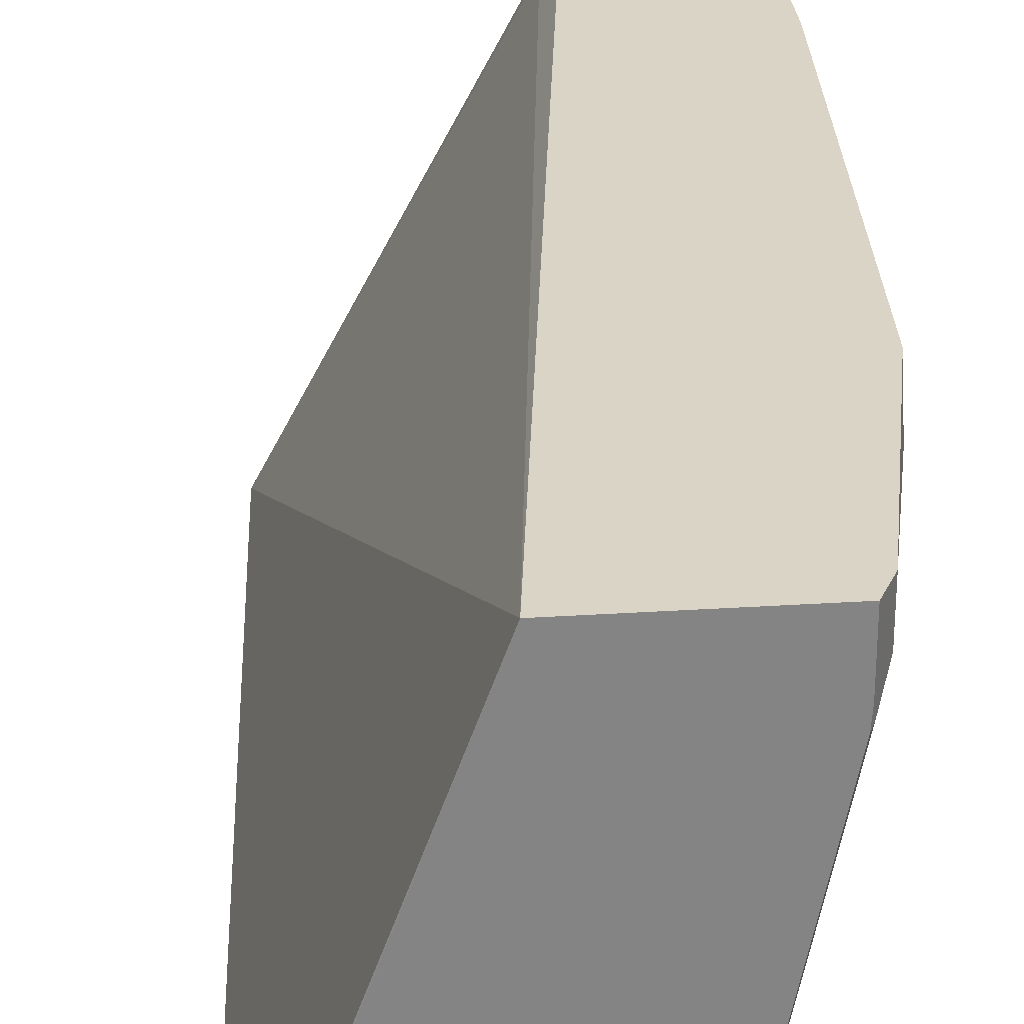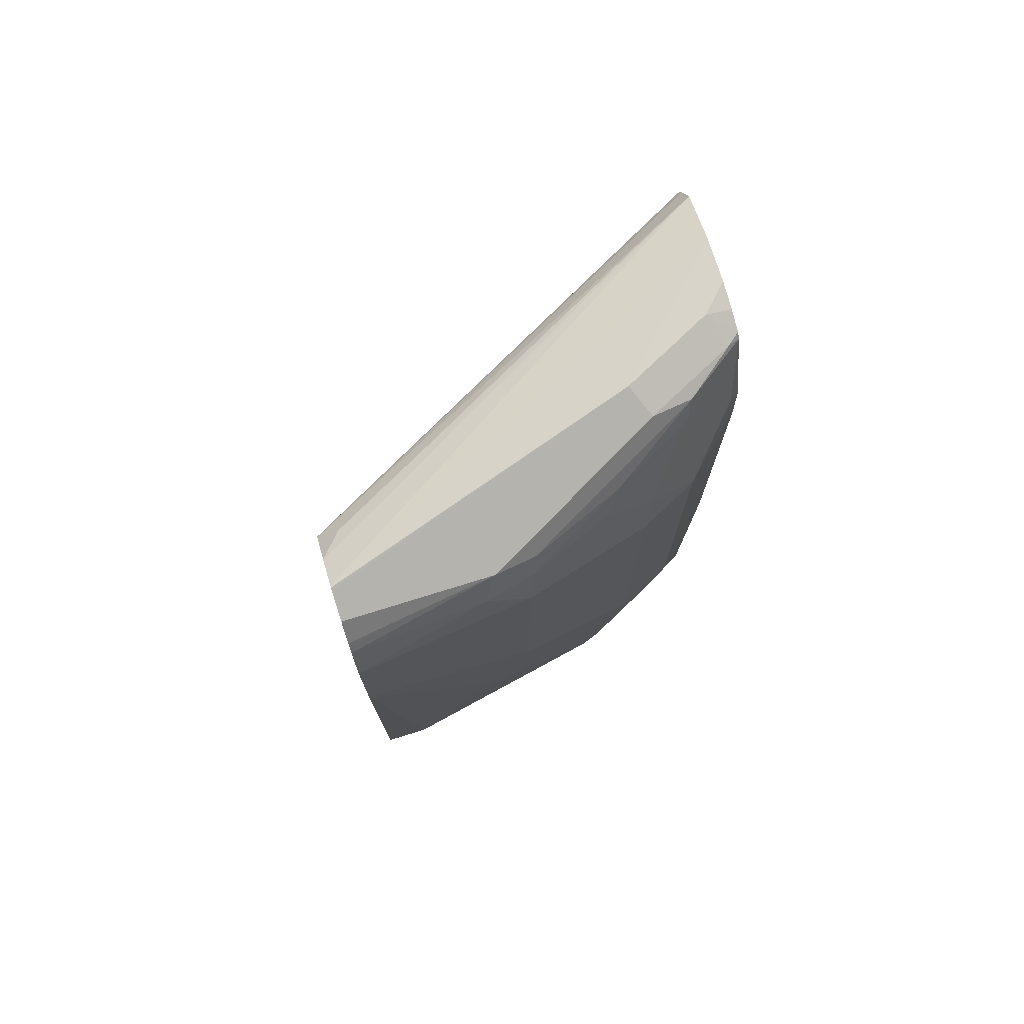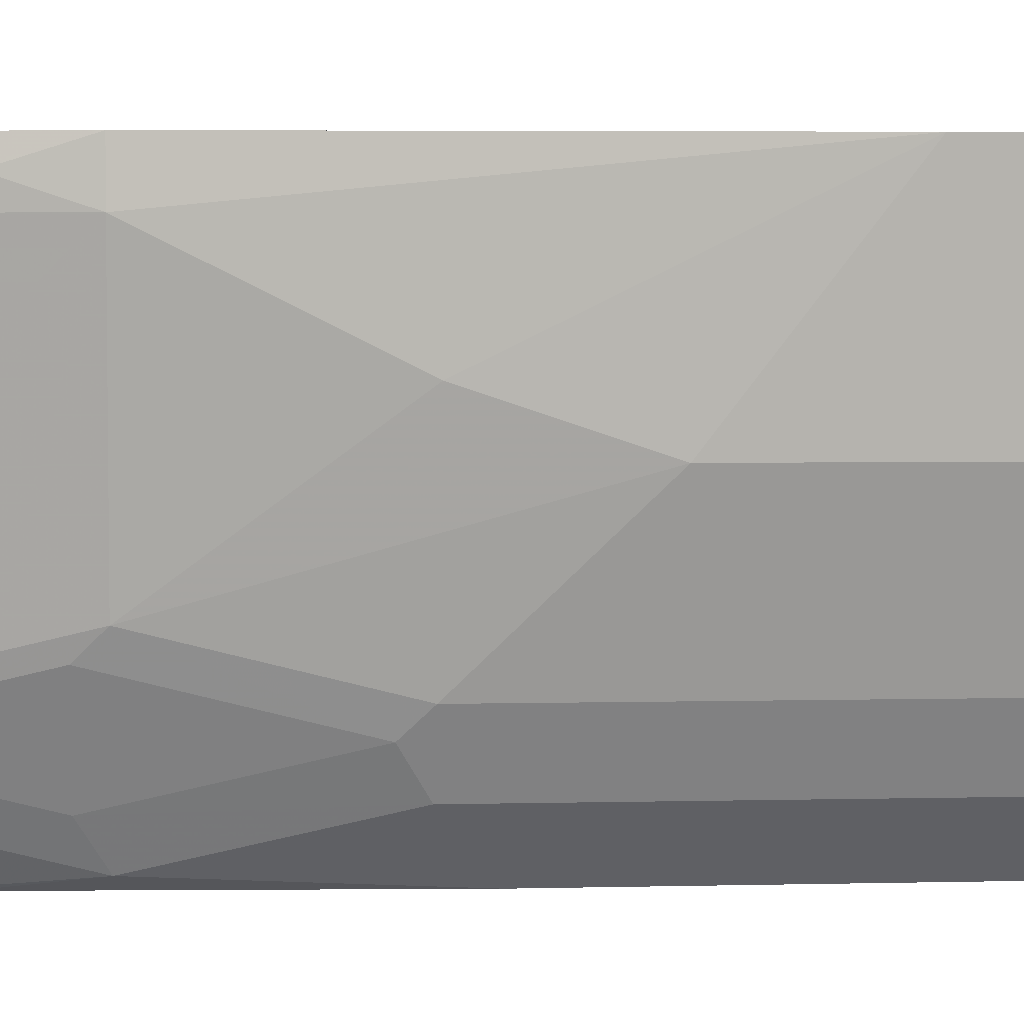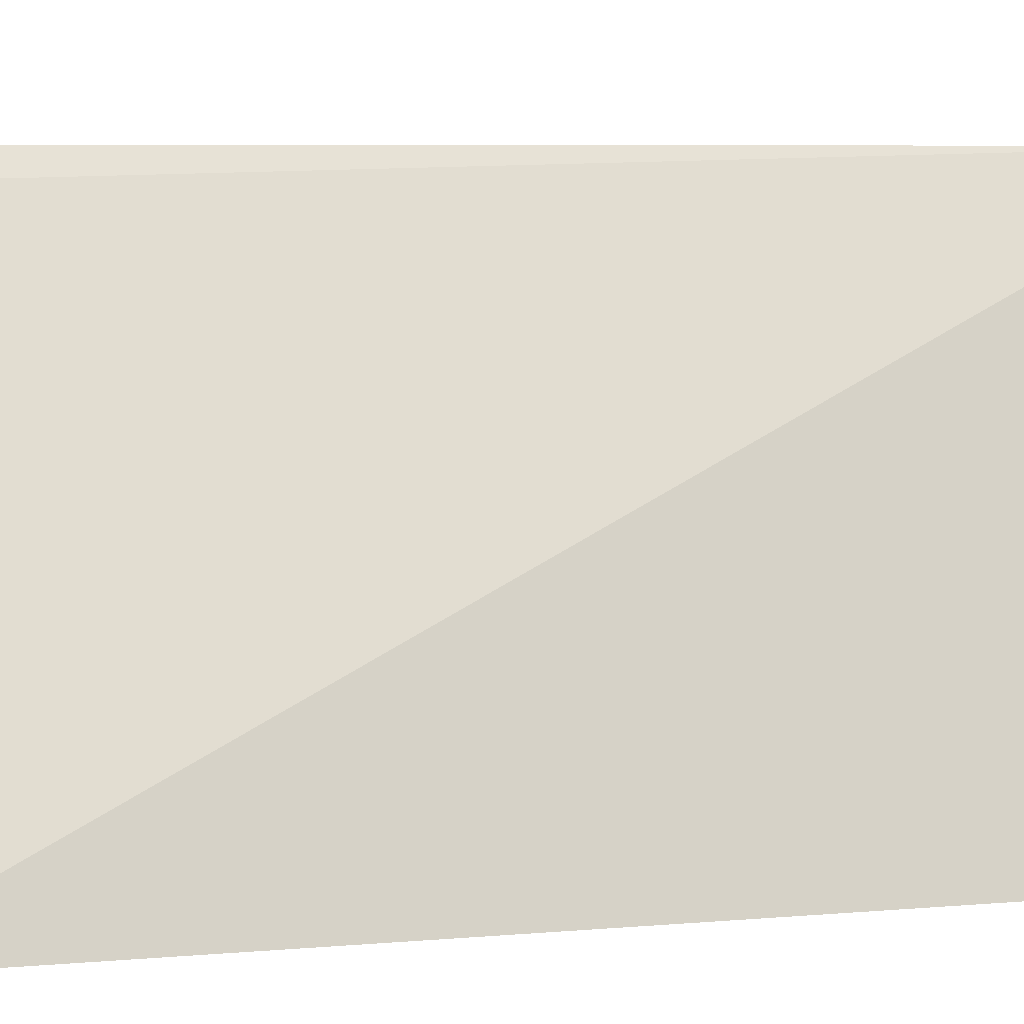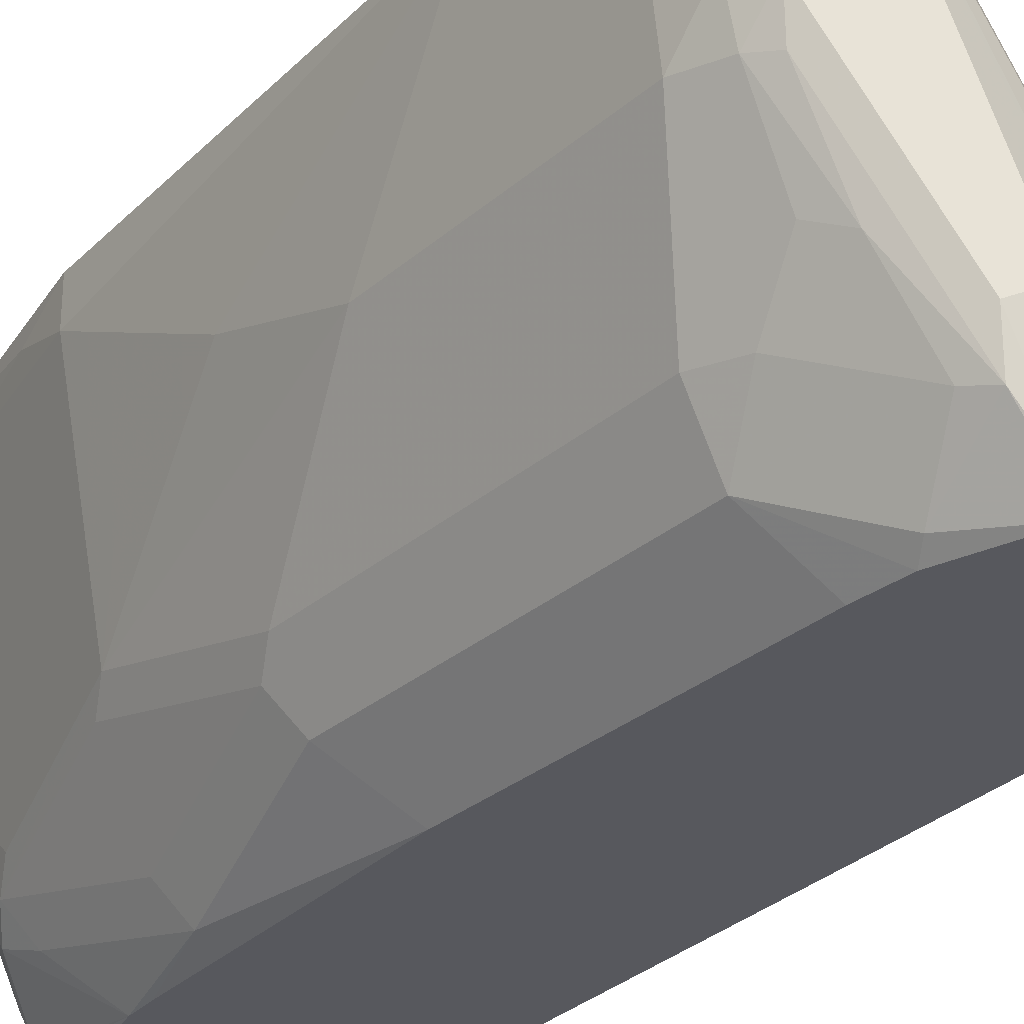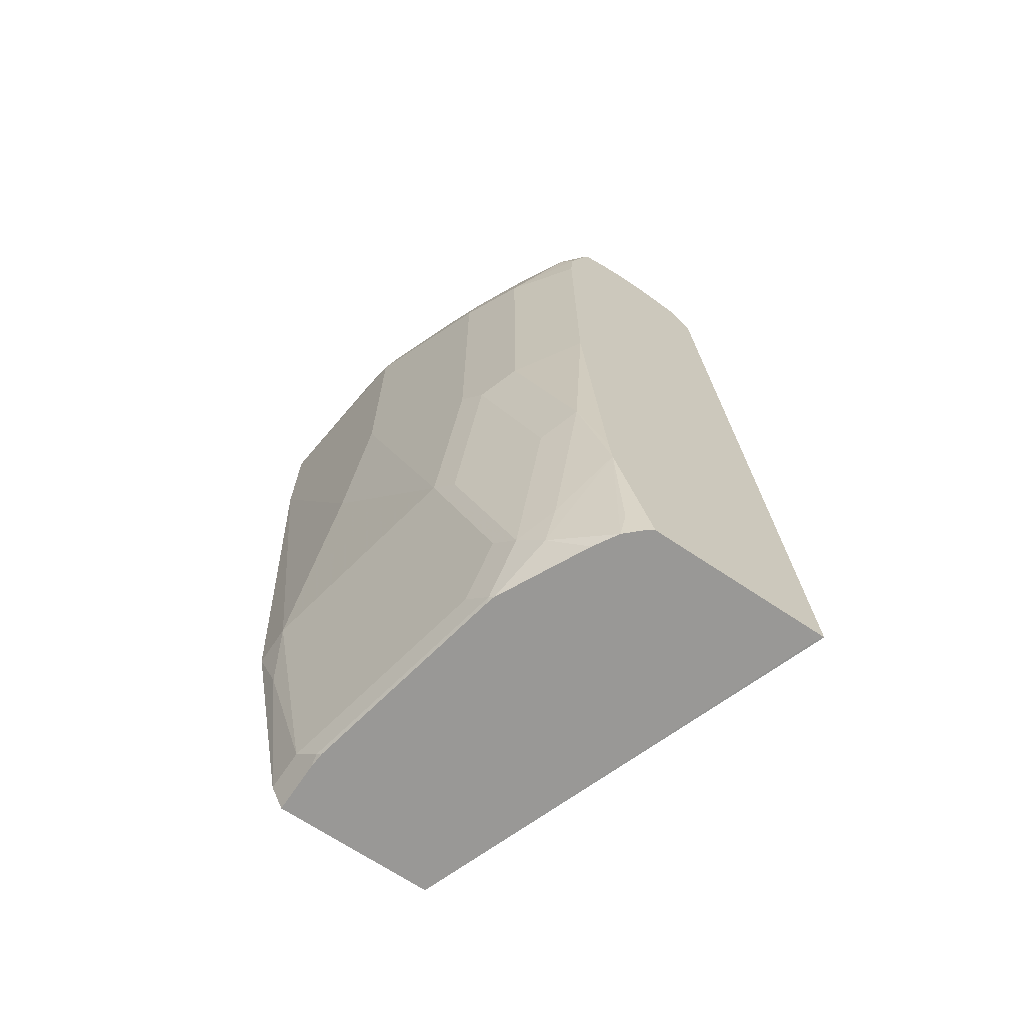
<metadata>
{"format":"obj","ext":"obj","renderer":"f3d","projection":"perspective","resolution":1024,"background":"white","views":[{"elev":28.9,"azim":-5.5,"up":"+Z"},{"elev":74.9,"azim":72.7,"up":"+Y"},{"elev":3.3,"azim":84.6,"up":"+Z"},{"elev":5.4,"azim":-110.8,"up":"+Z"},{"elev":-28.9,"azim":142.0,"up":"+Z"},{"elev":-68.6,"azim":146.1,"up":"+Y"}]}
</metadata>
<code>
v 0.3402 0.8807 0.0194
v 0.3396 0.8805 0.0194
v 0.3415 0.8801 0.0194
v 0.3002 0.9007 -0.1201
v 0.2802 0.9007 -0.1401
v 0.2602 0.9007 -0.1601
v 0.2484 0.9007 -0.1719
v 0.2259 0.8957 -0.1719
v 0.3266 0.8741 0.0194
v 0.3536 0.874 0.0194
v 0.3136 0.894 -0.1268
v 0.2802 0.9007 -0.1601
v 0.3536 0.874 -0.04671
v 0.2684 0.9007 -0.1719
v 0.2189 0.8853 -0.1719
v 0.3129 0.8613 0.0194
v 0.3152 0.8707 0.01
v 0.3262 0.8738 0.0194
v 0.3613 0.8652 0.0194
v 0.3102 0.8907 -0.1451
v 0.2936 0.894 -0.1668
v 0.2802 0.898 -0.1719
v 0.2892 0.8946 -0.1719
v 0.3646 0.8606 0.0194
v 0.3603 0.8606 -0.04004
v 0.3553 0.8606 -0.06256
v 0.3503 0.8707 -0.06507
v 0.2166 0.8807 -0.1719
v 0.3123 0.8601 0.0194
v 0.3152 0.8807 -0.1426
v 0.3069 0.8606 -0.1668
v 0.2915 0.8919 -0.1719
v 0.3336 0.874 -0.1067
v 0.3687 0.8458 0.0194
v 0.37 0.8406 0.0194
v 0.3603 0.8406 -0.06007
v 0.3402 0.8606 -0.1001
v 0.3052 0.8507 0.01
v 0.1925 0.4686 -0.1719
v 0.262 0.4685 0.0194
v 0.3352 0.8406 -0.1226
v 0.3269 0.8206 -0.1468
v 0.3031 0.8542 -0.1719
v 0.37 0.7806 0.0194
v 0.3402 0.8206 -0.1201
v 0.3603 0.7205 -0.06007
v 0.2017 0.4685 -0.1719
v 0.1947 0.4685 -0.1683
v 0.3343 0.4685 0.0194
v 0.3336 0.8206 -0.1334
v 0.3043 0.8329 -0.1719
v 0.3269 0.6605 -0.1468
v 0.3603 0.6605 -0.04004
v 0.3603 0.5805 0.0194
v 0.3603 0.5805 -1.15e-06
v 0.3603 0.6205 -0.02002
v 0.3402 0.6605 -0.1201
v 0.3402 0.5805 -0.1001
v 0.2766 0.4685 -0.1719
v 0.3343 0.4685 -0.004515
v 0.3402 0.4804 0.0194
v 0.3336 0.6605 -0.1334
v 0.3043 0.6806 -0.1719
v 0.3352 0.6505 -0.1301
v 0.3152 0.5705 -0.1501
v 0.3069 0.5805 -0.1668
v 0.3553 0.5504 0.01
v 0.3402 0.4804 -1.15e-06
v 0.3202 0.4804 -0.1001
v 0.3352 0.5705 -0.1101
v 0.3202 0.5004 -0.1201
v 0.3152 0.4904 -0.1301
v 0.2939 0.5286 -0.1719
v 0.279 0.4685 -0.1707
v 0.3352 0.4704 -0.01002
v 0.3339 0.4685 -0.01186
v 0.2952 0.5427 -0.1719
v 0.3069 0.5004 -0.1468
v 0.3152 0.4704 -0.1101
v 0.3139 0.4685 -0.1119
v 0.3077 0.4804 -0.1401
v 0.2874 0.4685 -0.1628
v 0.2869 0.4804 -0.1668
v 0.3148 0.4685 -0.1082
v 0.2939 0.4685 -0.1519
f 44 55 56
f 42 50 62
f 42 62 52
f 42 52 63
f 42 63 51
f 44 53 46
f 44 54 55
f 44 56 53
f 52 65 66
f 45 62 50
f 46 53 58
f 46 58 57
f 49 60 68
f 49 68 61
f 52 62 64
f 52 64 65
f 45 57 62
f 42 51 43
f 33 37 41
f 41 45 50
f 52 66 63
f 35 44 46
f 35 46 36
f 36 45 37
f 36 46 57
f 36 57 45
f 37 45 41
f 39 47 48
f 41 50 42
f 39 48 40
f 40 59 74
f 40 74 82
f 40 82 85
f 40 85 80
f 40 80 84
f 40 84 76
f 40 76 60
f 40 60 49
f 40 48 47
f 53 56 58
f 65 72 78
f 54 67 55
f 69 75 79
f 69 79 72
f 69 72 71
f 72 79 80
f 72 80 81
f 72 81 78
f 73 78 81
f 73 81 82
f 73 82 83
f 73 83 74
f 74 83 82
f 75 76 84
f 75 84 79
f 79 84 80
f 80 85 81
f 81 85 82
f 31 43 32
f 68 75 69
f 54 61 67
f 66 73 77
f 65 78 66
f 55 58 56
f 55 67 68
f 55 68 69
f 55 69 58
f 57 58 64
f 57 64 62
f 58 70 64
f 58 69 71
f 58 71 72
f 58 72 70
f 59 73 74
f 60 75 68
f 60 76 75
f 61 68 67
f 63 66 77
f 64 70 72
f 64 72 65
f 66 78 73
f 31 42 43
f 40 47 59
f 30 41 42
f 3 10 4
f 4 11 12
f 4 12 14
f 4 14 7
f 4 7 6
f 4 6 5
f 4 10 13
f 4 13 11
f 7 14 22
f 7 22 23
f 7 23 32
f 7 32 43
f 7 43 51
f 7 51 63
f 7 63 77
f 7 77 73
f 7 73 59
f 2 8 9
f 2 7 8
f 2 6 7
f 2 5 6
f 30 42 31
f 1 2 9
f 1 9 18
f 1 18 16
f 1 16 29
f 1 29 40
f 1 40 49
f 1 49 61
f 7 59 47
f 1 61 54
f 1 44 35
f 1 35 34
f 1 34 24
f 1 24 19
f 1 19 10
f 1 10 3
f 1 4 2
f 2 4 5
f 1 54 44
f 7 47 39
f 1 3 4
f 7 28 15
f 20 31 32
f 20 32 21
f 20 27 33
f 20 33 30
f 21 32 23
f 24 34 25
f 25 34 35
f 25 35 36
f 26 36 37
f 26 37 33
f 26 33 27
f 28 38 29
f 28 39 40
f 28 40 38
f 29 38 40
f 7 39 28
f 30 33 41
f 20 30 31
f 16 18 17
f 25 36 26
f 15 28 29
f 8 15 16
f 15 29 16
f 8 16 17
f 8 17 18
f 8 18 9
f 10 19 13
f 11 21 12
f 11 13 27
f 11 27 20
f 11 20 21
f 7 15 8
f 12 21 23
f 12 23 22
f 13 19 24
f 13 24 25
f 13 26 27
f 12 22 14
f 13 25 26

</code>
